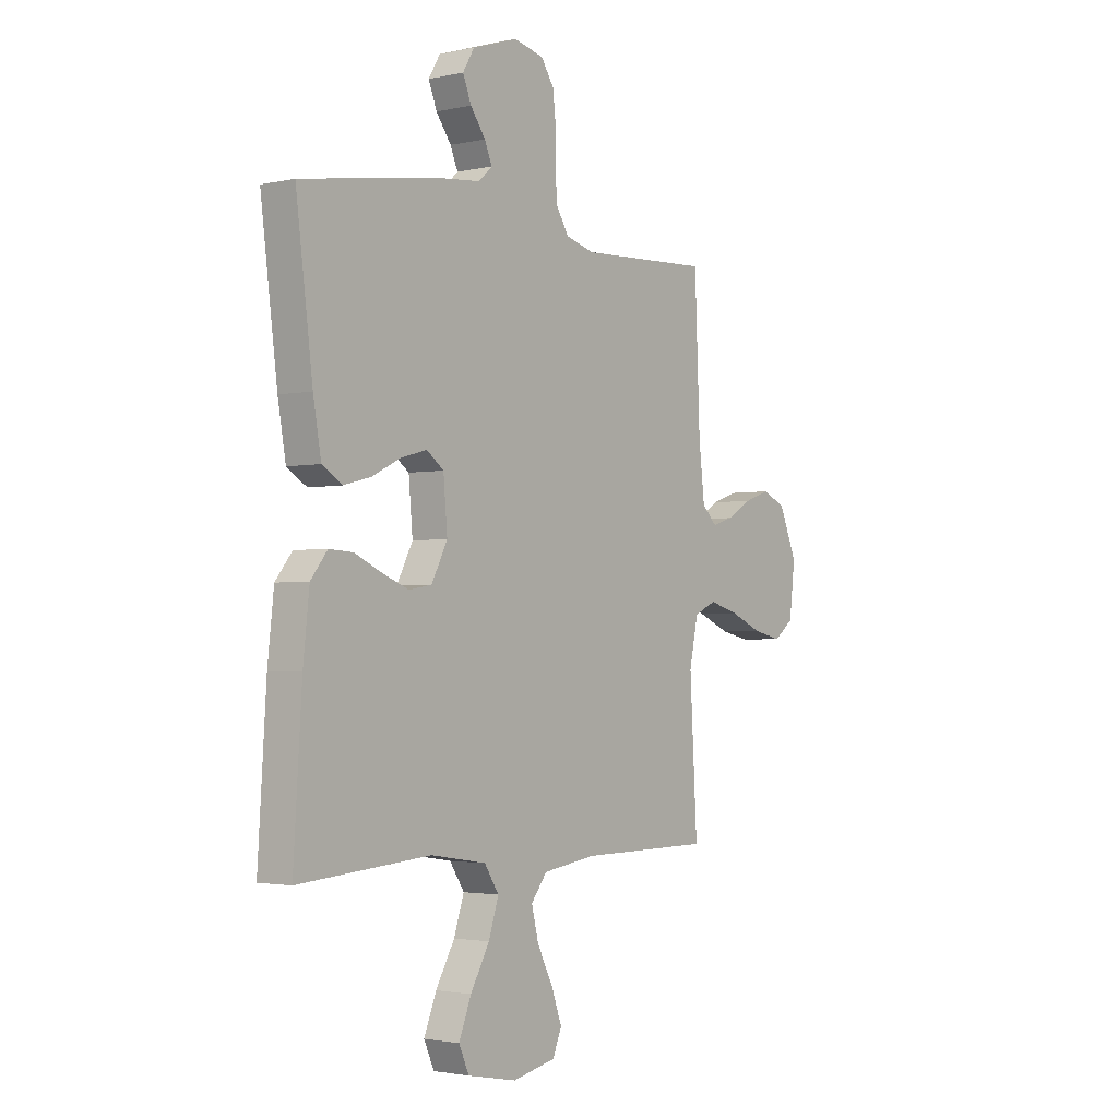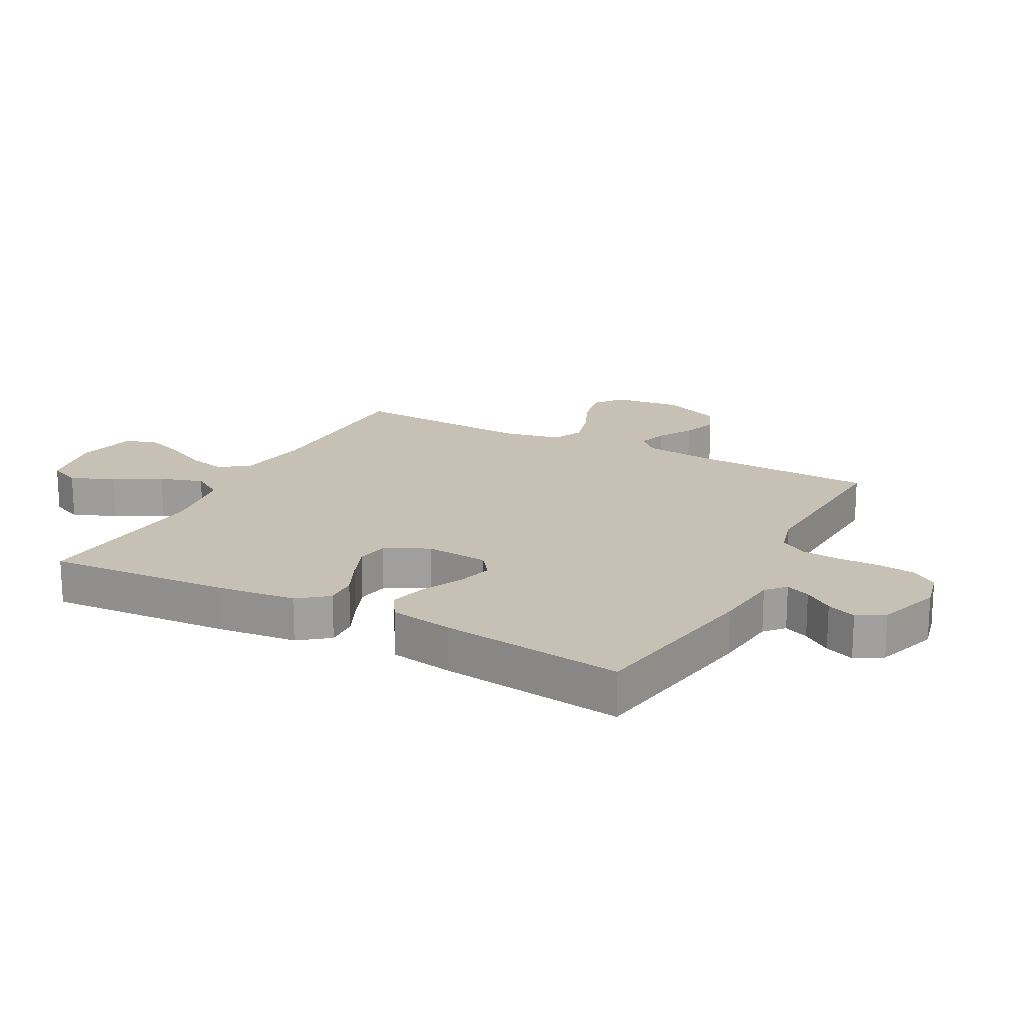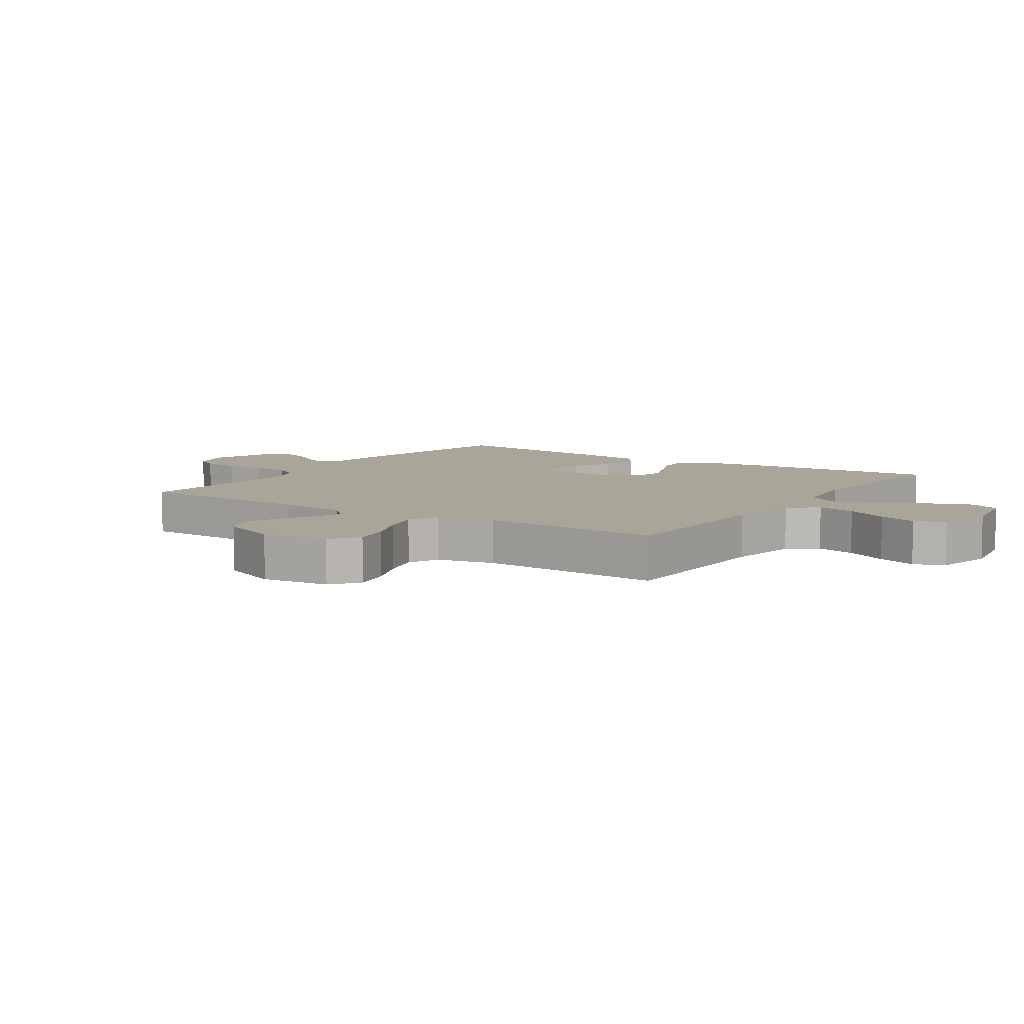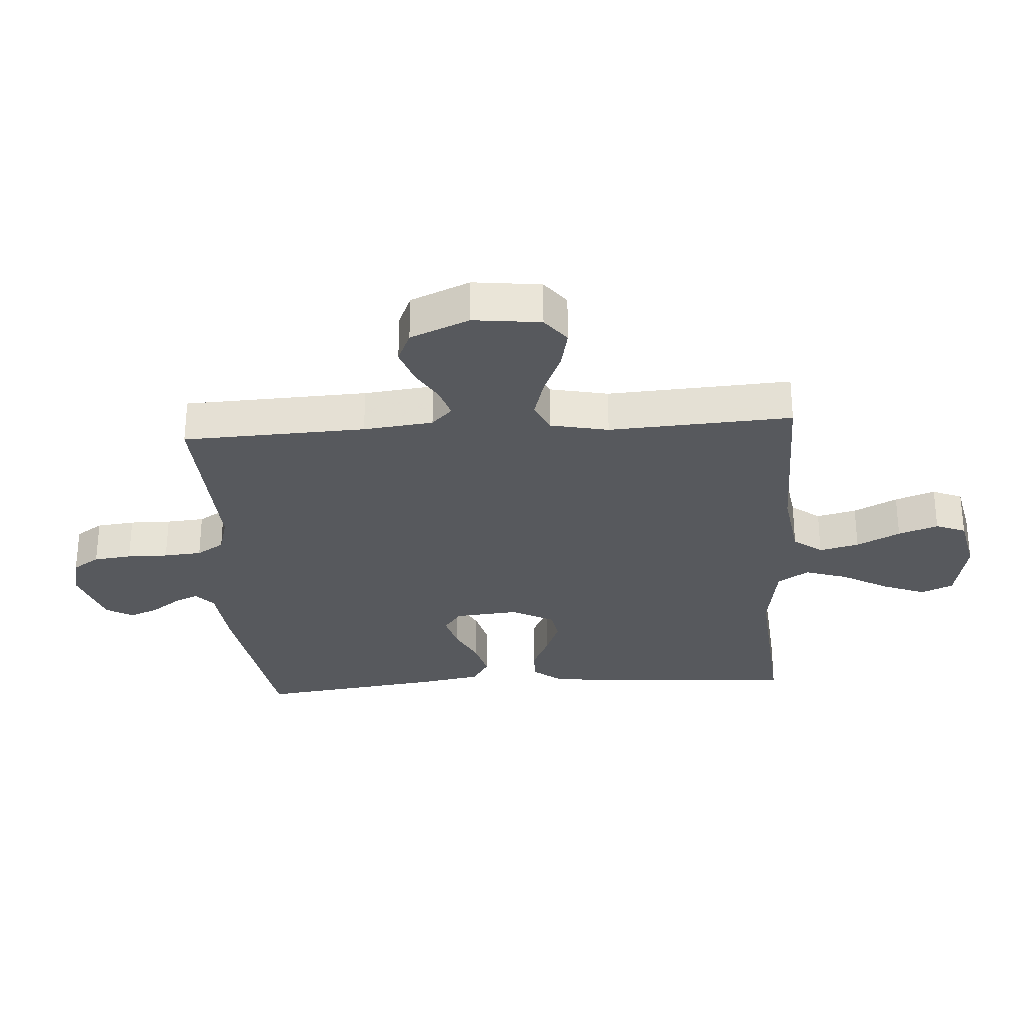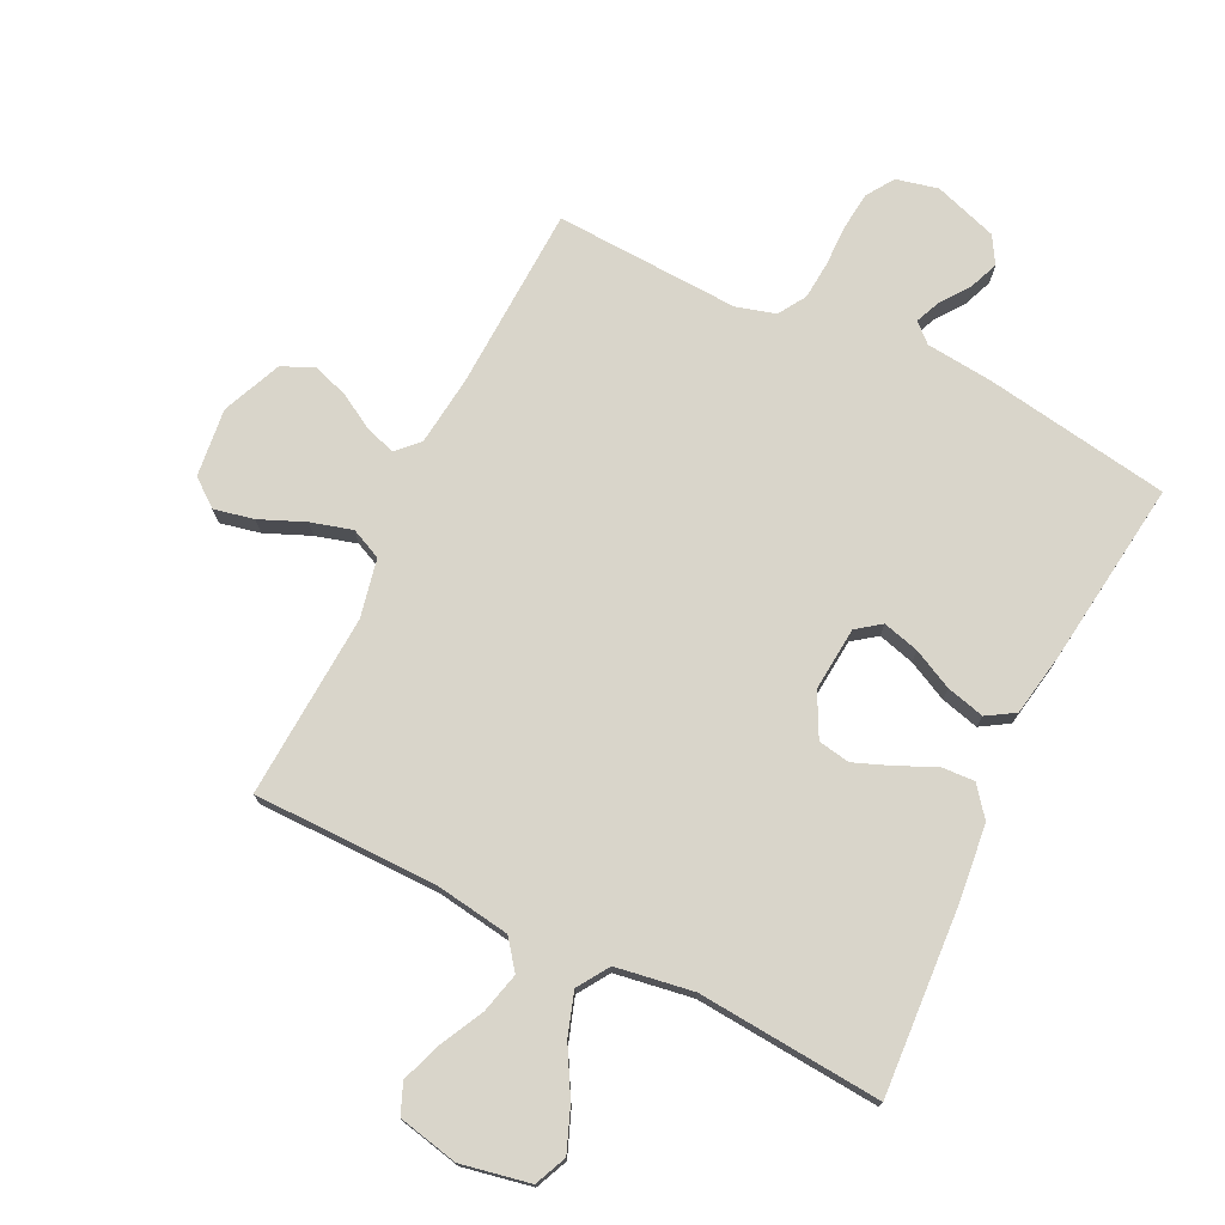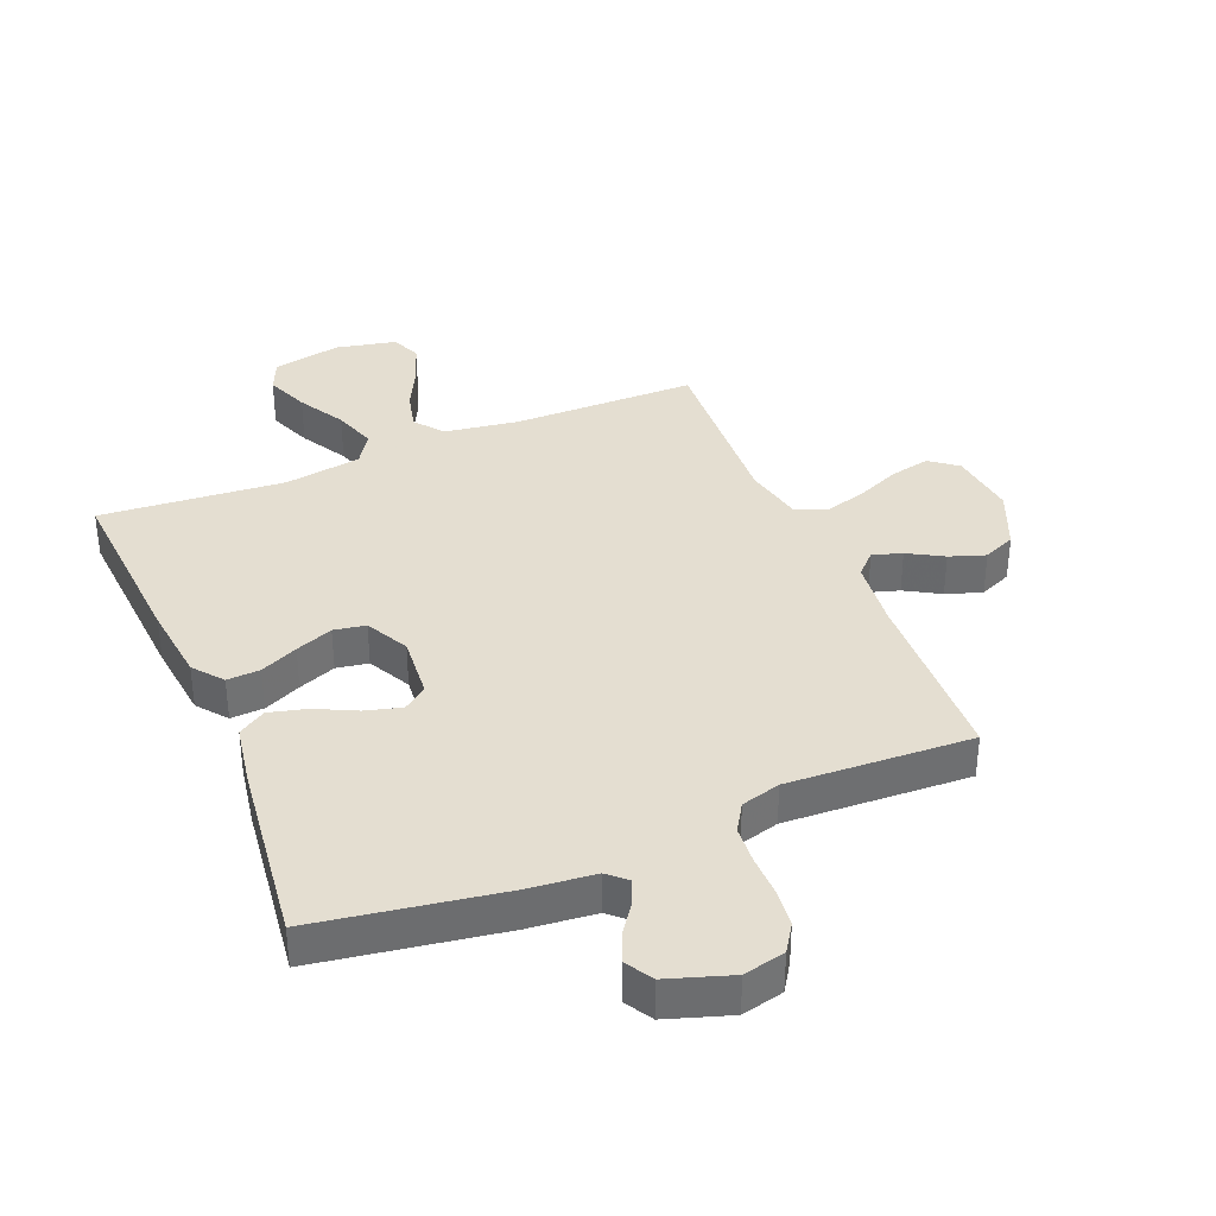
<metadata>
{"format":"obj","ext":"obj","renderer":"f3d","projection":"perspective","resolution":1024,"background":"white","views":[{"elev":-2.3,"azim":-52.3,"up":"+Z"},{"elev":18.5,"azim":-62.1,"up":"+Y"},{"elev":7.4,"azim":123.8,"up":"+Y"},{"elev":-29.4,"azim":93.9,"up":"+Y"},{"elev":74.6,"azim":-153.9,"up":"+Y"},{"elev":36.4,"azim":-22.5,"up":"+Y"}]}
</metadata>
<code>
v -0.5 0.07 -0.5
v -0.481 0.07 -0.2
v -0.467 0.07 -0.072
v -0.429 0.07 -0.024
v -0.375 0.07 -0.027
v -0.314 0.07 -0.055
v -0.253 0.07 -0.079
v -0.201 0.07 -0.07
v -0.165 0.07 0
v -0.174 0.07 0.104
v -0.213 0.07 0.133
v -0.272 0.07 0.117
v -0.337 0.07 0.085
v -0.399 0.07 0.069
v -0.444 0.07 0.097
v -0.462 0.07 0.2
v -0.5 0.07 0.5
v -0.2 0.07 0.548
v -0.09 0.07 0.559
v -0.059 0.07 0.587
v -0.076 0.07 0.627
v -0.11 0.07 0.674
v -0.129 0.07 0.722
v -0.103 0.07 0.766
v 0 0.07 0.8
v 0.068 0.07 0.784
v 0.097 0.07 0.74
v 0.104 0.07 0.678
v 0.103 0.07 0.611
v 0.108 0.07 0.549
v 0.136 0.07 0.504
v 0.2 0.07 0.486
v 0.5 0.07 0.5
v 0.512 0.07 0.2
v 0.525 0.07 0.086
v 0.559 0.07 0.052
v 0.607 0.07 0.067
v 0.664 0.07 0.1
v 0.722 0.07 0.12
v 0.775 0.07 0.097
v 0.816 0.07 0
v 0.803 0.07 -0.111
v 0.758 0.07 -0.146
v 0.693 0.07 -0.132
v 0.62 0.07 -0.101
v 0.553 0.07 -0.082
v 0.503 0.07 -0.105
v 0.483 0.07 -0.2
v 0.5 0.07 -0.5
v 0.2 0.07 -0.502
v 0.079 0.07 -0.52
v 0.043 0.07 -0.567
v 0.059 0.07 -0.632
v 0.095 0.07 -0.703
v 0.118 0.07 -0.768
v 0.098 0.07 -0.817
v 0 0.07 -0.838
v -0.112 0.07 -0.816
v -0.135 0.07 -0.764
v -0.107 0.07 -0.693
v -0.064 0.07 -0.617
v -0.041 0.07 -0.547
v -0.074 0.07 -0.496
v -0.2 0.07 -0.476
v -0.5 0 -0.5
v -0.481 0 -0.2
v -0.467 0 -0.072
v -0.429 0 -0.024
v -0.375 0 -0.027
v -0.314 0 -0.055
v -0.253 0 -0.079
v -0.201 0 -0.07
v -0.165 0 0
v -0.174 0 0.104
v -0.213 0 0.133
v -0.272 0 0.117
v -0.337 0 0.085
v -0.399 0 0.069
v -0.444 0 0.097
v -0.462 0 0.2
v -0.5 0 0.5
v -0.2 0 0.548
v -0.09 0 0.559
v -0.059 0 0.587
v -0.076 0 0.627
v -0.11 0 0.674
v -0.129 0 0.722
v -0.103 0 0.766
v 0 0 0.8
v 0.068 0 0.784
v 0.097 0 0.74
v 0.104 0 0.678
v 0.103 0 0.611
v 0.108 0 0.549
v 0.136 0 0.504
v 0.2 0 0.486
v 0.5 0 0.5
v 0.512 0 0.2
v 0.525 0 0.086
v 0.559 0 0.052
v 0.607 0 0.067
v 0.664 0 0.1
v 0.722 0 0.12
v 0.775 0 0.097
v 0.816 0 0
v 0.803 0 -0.111
v 0.758 0 -0.146
v 0.693 0 -0.132
v 0.62 0 -0.101
v 0.553 0 -0.082
v 0.503 0 -0.105
v 0.483 0 -0.2
v 0.5 0 -0.5
v 0.2 0 -0.502
v 0.079 0 -0.52
v 0.043 0 -0.567
v 0.059 0 -0.632
v 0.095 0 -0.703
v 0.118 0 -0.768
v 0.098 0 -0.817
v 0 0 -0.838
v -0.112 0 -0.816
v -0.135 0 -0.764
v -0.107 0 -0.693
v -0.064 0 -0.617
v -0.041 0 -0.547
v -0.074 0 -0.496
v -0.2 0 -0.476
f 59 60 61
f 58 59 61
f 57 58 61
f 56 57 61
f 55 56 61
f 54 55 61
f 53 54 61
f 52 53 61 62
f 51 52 62 63
f 48 49 50
f 51 63 64
f 50 51 64
f 48 50 64
f 47 48 64
f 43 44 45
f 42 43 45
f 41 42 45
f 40 41 45
f 39 40 45
f 38 39 45
f 37 38 45
f 36 37 45 46
f 35 36 46 47
f 32 33 34
f 35 47 64
f 34 35 64
f 32 34 64
f 31 32 64
f 27 28 29
f 26 27 29
f 25 26 29
f 24 25 29
f 23 24 29
f 22 23 29
f 21 22 29
f 20 21 29 30
f 30 31 64
f 20 30 64
f 19 20 64
f 17 18 19
f 16 17 19
f 15 16 19
f 14 15 19
f 13 14 19
f 12 13 19
f 4 5 6
f 3 4 6
f 2 3 6
f 1 2 6
f 64 1 6
f 64 6 7
f 11 12 19
f 10 11 19
f 9 10 19
f 9 19 64
f 8 9 64
f 7 8 64
f 125 124 123
f 125 123 122
f 125 122 121
f 125 121 120
f 125 120 119
f 125 119 118
f 125 118 117
f 126 125 117 116
f 127 126 116 115
f 114 113 112
f 128 127 115
f 128 115 114
f 128 114 112
f 128 112 111
f 109 108 107
f 109 107 106
f 109 106 105
f 109 105 104
f 109 104 103
f 109 103 102
f 109 102 101
f 110 109 101 100
f 111 110 100 99
f 98 97 96
f 128 111 99
f 128 99 98
f 128 98 96
f 128 96 95
f 93 92 91
f 93 91 90
f 93 90 89
f 93 89 88
f 93 88 87
f 93 87 86
f 93 86 85
f 94 93 85 84
f 128 95 94
f 128 94 84
f 128 84 83
f 83 82 81
f 83 81 80
f 83 80 79
f 83 79 78
f 83 78 77
f 83 77 76
f 70 69 68
f 70 68 67
f 70 67 66
f 70 66 65
f 70 65 128
f 71 70 128
f 83 76 75
f 83 75 74
f 83 74 73
f 128 83 73
f 128 73 72
f 128 72 71
f 1 65 66 2
f 2 66 67 3
f 3 67 68 4
f 4 68 69 5
f 5 69 70 6
f 6 70 71 7
f 7 71 72 8
f 8 72 73 9
f 9 73 74 10
f 10 74 75 11
f 11 75 76 12
f 12 76 77 13
f 13 77 78 14
f 14 78 79 15
f 15 79 80 16
f 16 80 81 17
f 17 81 82 18
f 18 82 83 19
f 19 83 84 20
f 20 84 85 21
f 21 85 86 22
f 22 86 87 23
f 23 87 88 24
f 24 88 89 25
f 25 89 90 26
f 26 90 91 27
f 27 91 92 28
f 28 92 93 29
f 29 93 94 30
f 30 94 95 31
f 31 95 96 32
f 32 96 97 33
f 33 97 98 34
f 34 98 99 35
f 35 99 100 36
f 36 100 101 37
f 37 101 102 38
f 38 102 103 39
f 39 103 104 40
f 40 104 105 41
f 41 105 106 42
f 42 106 107 43
f 43 107 108 44
f 44 108 109 45
f 45 109 110 46
f 46 110 111 47
f 47 111 112 48
f 48 112 113 49
f 49 113 114 50
f 50 114 115 51
f 51 115 116 52
f 52 116 117 53
f 53 117 118 54
f 54 118 119 55
f 55 119 120 56
f 56 120 121 57
f 57 121 122 58
f 58 122 123 59
f 59 123 124 60
f 60 124 125 61
f 61 125 126 62
f 62 126 127 63
f 63 127 128 64
f 64 128 65 1

</code>
